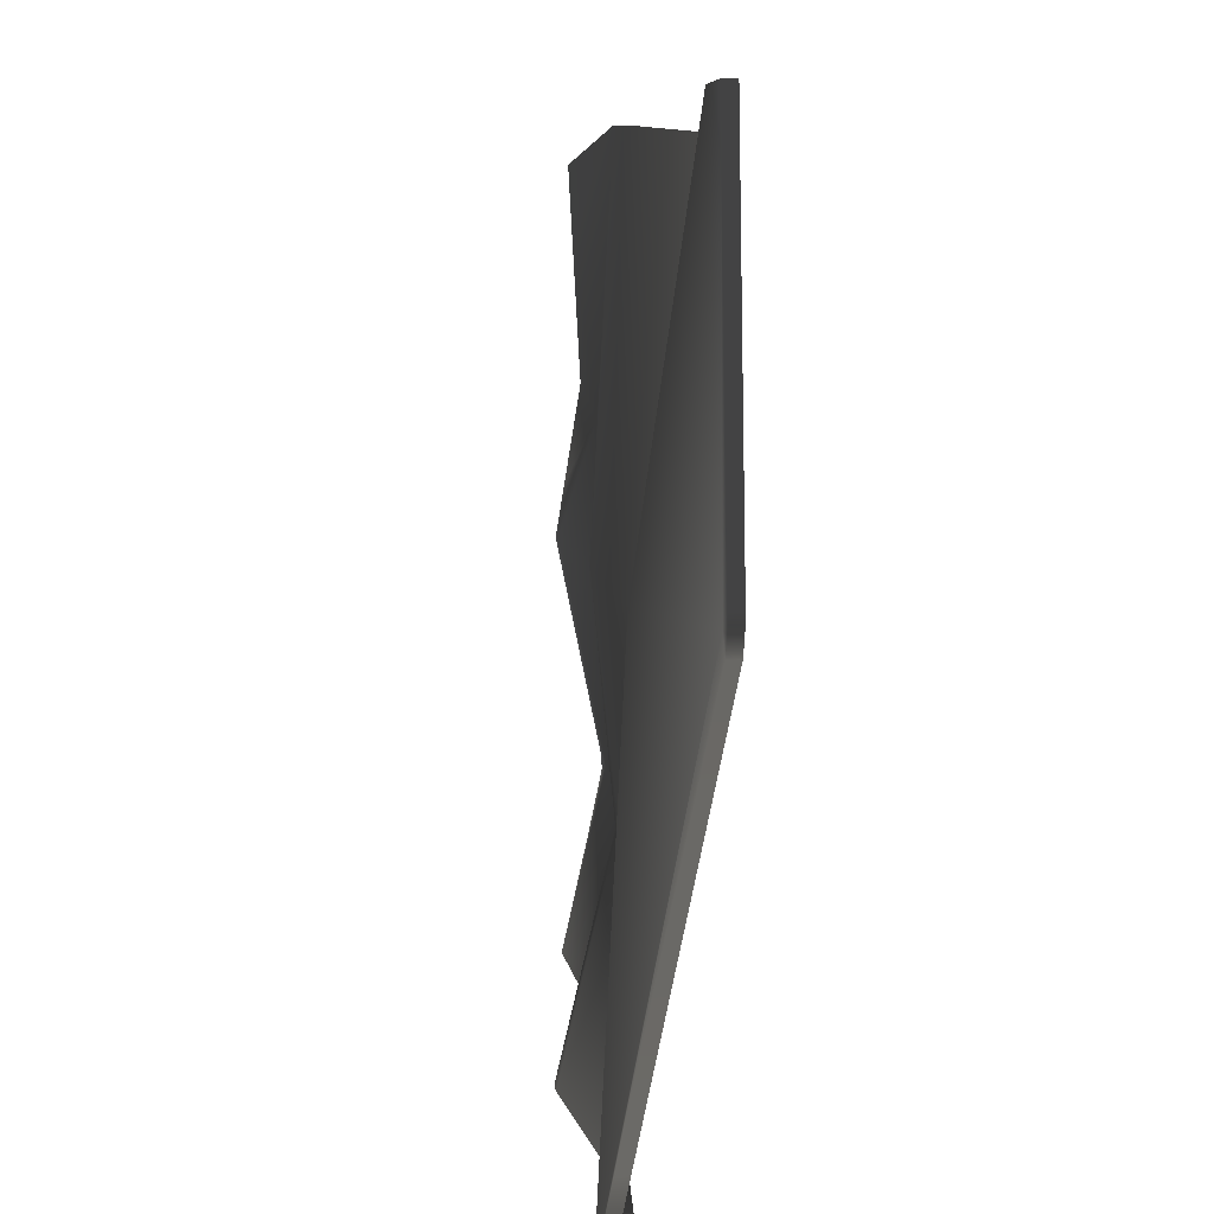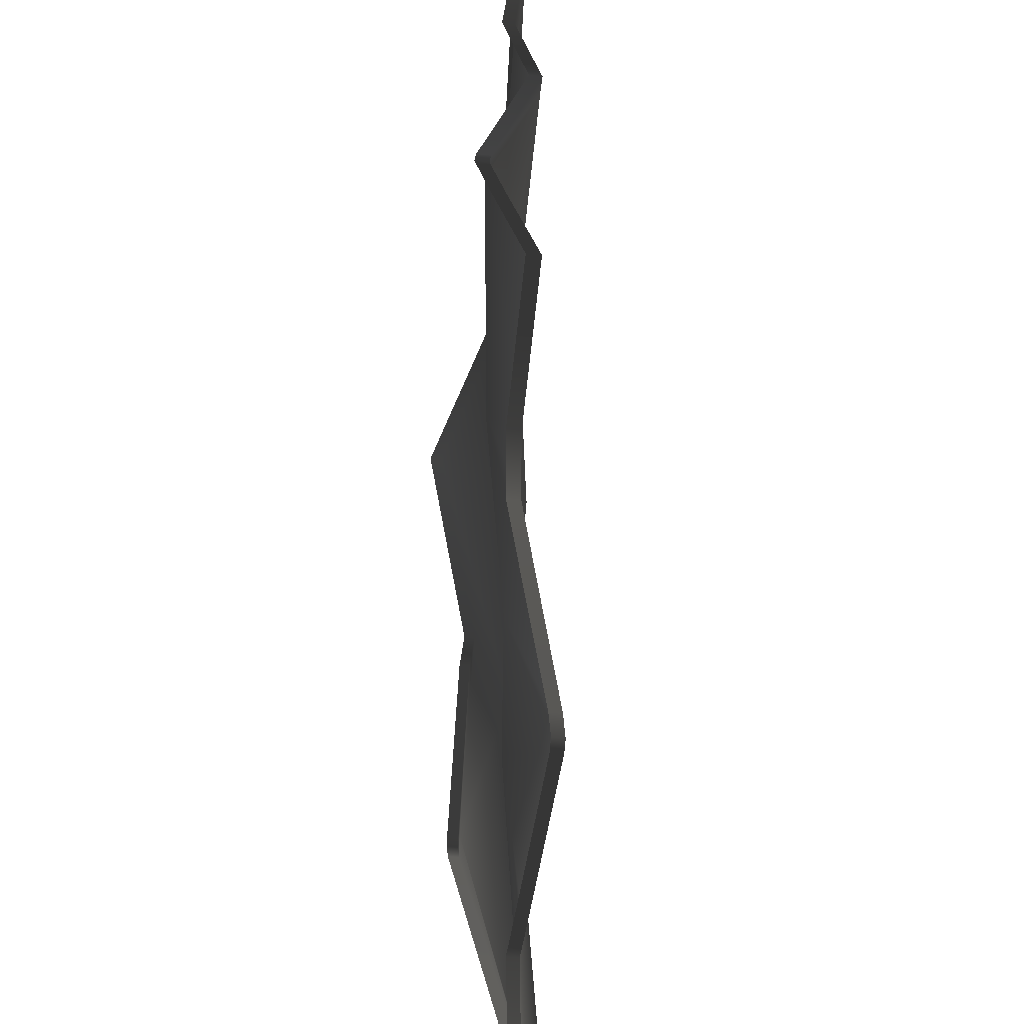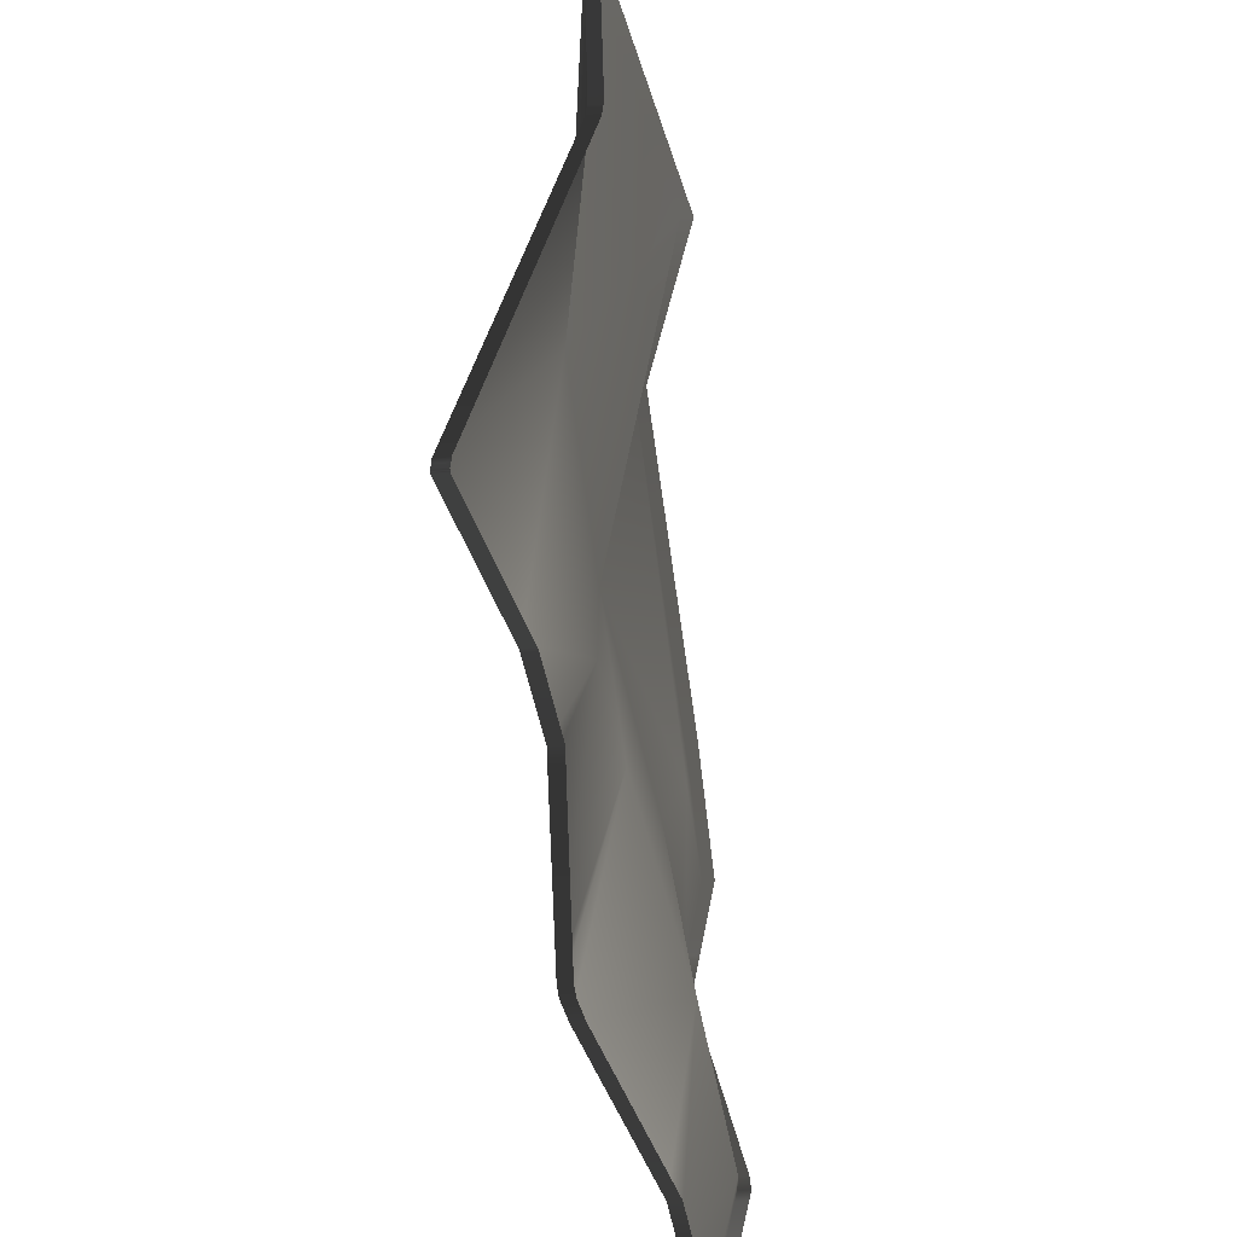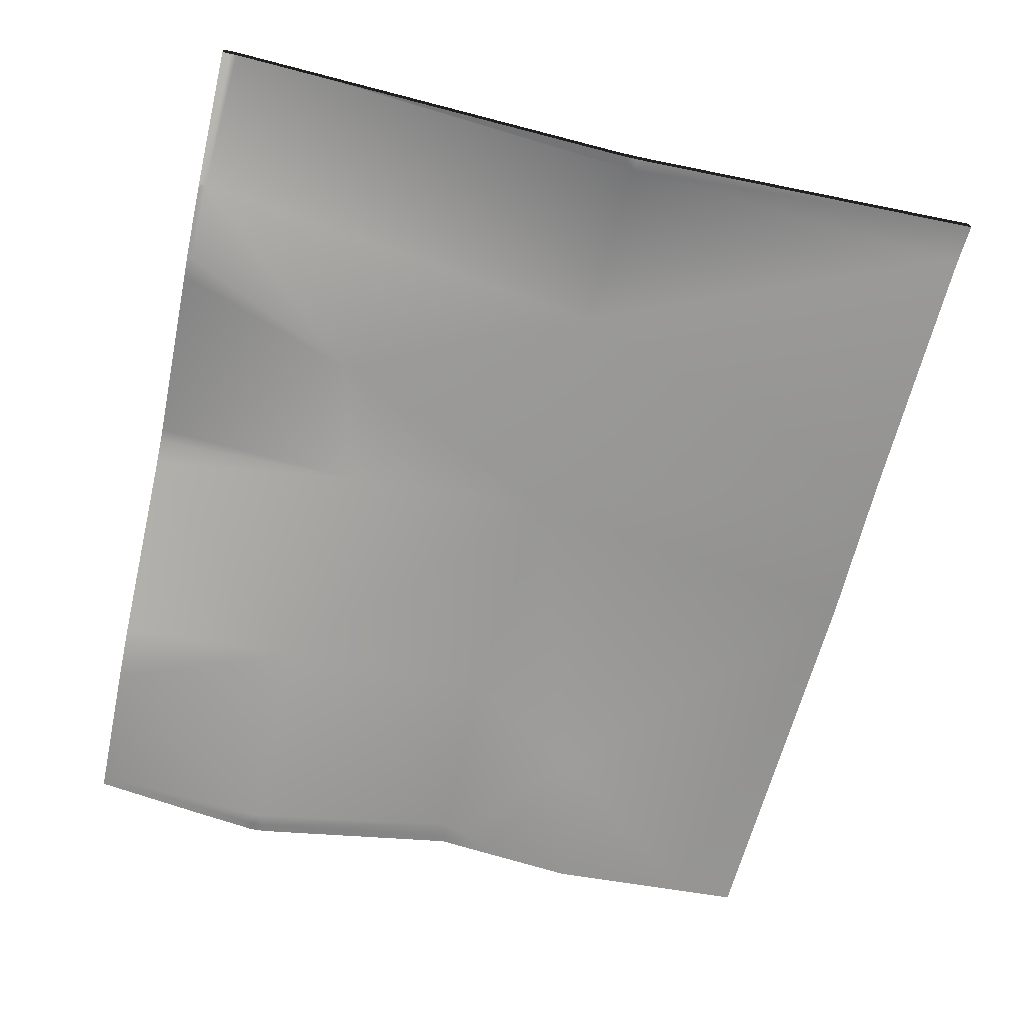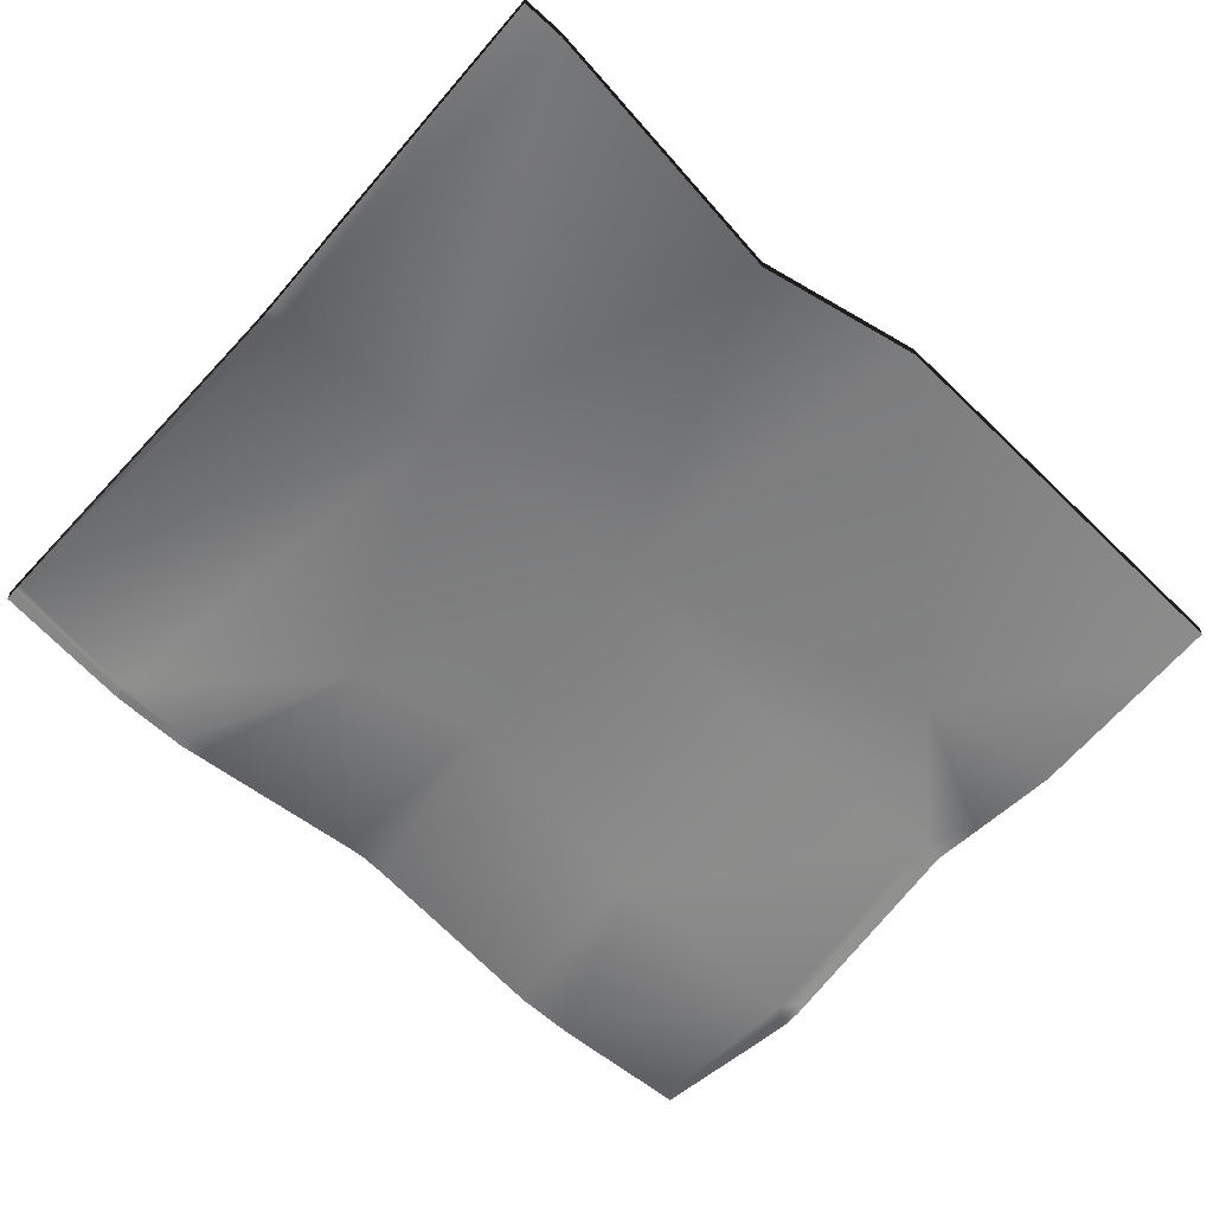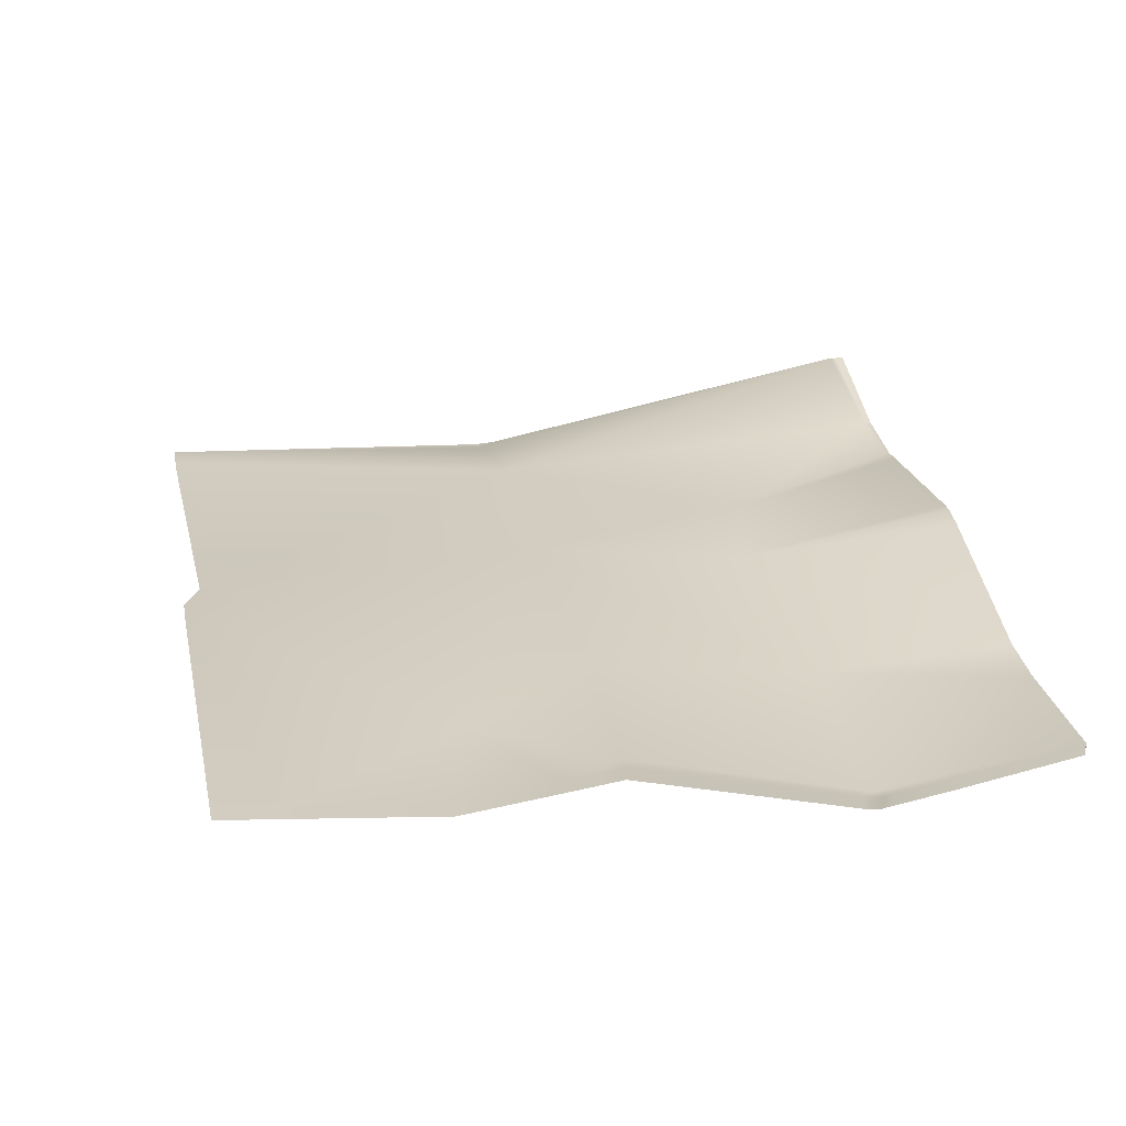
<metadata>
{"format":"obj","ext":"obj","renderer":"f3d","projection":"perspective","resolution":1024,"background":"white","views":[{"elev":8.2,"azim":-98.9,"up":"+Z"},{"elev":-61.5,"azim":84.1,"up":"+Z"},{"elev":-52.2,"azim":-85.3,"up":"+Z"},{"elev":-65.3,"azim":-101.9,"up":"+Y"},{"elev":-60.0,"azim":-40.3,"up":"+Y"},{"elev":21.7,"azim":82.0,"up":"+Y"}]}
</metadata>
<code>
v -13.68 4.582 14
v -13.68 4.58 14.01
v -13.67 4.581 14
v -13.49 4.559 14.01
v -13.49 4.559 14
v -13.44 4.563 14
v -14 4.671 14.02
v -14 4.671 14.02
v -14 4.672 14
v -14 4.672 14.01
v -14 4.671 14
v -12 4.353 14.4
v -12.03 4.344 14.43
v -12 4.348 14.42
v -12 4.38 14.27
v -12 4.351 14.46
v -12.04 4.452 14.95
v -12 4.452 14.95
v -12.91 4.58 14
v -13.02 4.478 14.5
v -12.51 4.392 14.44
v -12.97 4.591 14
v -12.47 4.455 14
v -13.01 4.528 15.02
v -12.49 4.451 14.95
v -12.33 4.441 14
v -12 4.441 14
v -12 4.433 15.07
v -13.54 4.543 15.02
v -13.9 4.483 15.87
v -13.33 4.342 15.8
v -13.96 4.464 15.04
v -14 4.467 15
v -14 4.464 15.03
v -14 4.64 14.18
v -14 4.479 15.87
v -14 4.463 15.07
v -13.31 4.503 14.43
v -13 4.592 14
v -12.92 4.469 15.83
v -12 4.415 15.63
v -12 4.423 15.77
v -12.32 4.408 15.24
v -12 4.396 15.29
v -14 4.671 14.03
v -13.68 4.554 14
v -13.67 4.553 14
v -13.49 4.532 14
v -13.44 4.536 14
v -14 4.644 14.02
v -14 4.644 14.02
v -14 4.645 14.01
v -14 4.644 14
v -14 4.644 14
v -12 4.326 14.4
v -12 4.321 14.42
v -12 4.352 14.27
v -12 4.323 14.46
v -12 4.425 14.95
v -12.97 4.564 14
v -12.91 4.552 14
v -12.47 4.427 14
v -12.33 4.414 14
v -12 4.413 14
v -12 4.405 15.07
v -13.33 4.314 15.8
v -13.9 4.456 15.87
v -14 4.436 15.03
v -14 4.439 15
v -14 4.612 14.18
v -14 4.451 15.87
v -14 4.435 15.07
v -13 4.565 14
v -12.92 4.441 15.83
v -12 4.395 15.77
v -12 4.388 15.63
v -12 4.368 15.29
v -14 4.644 14.03
f 1 2 3
f 4 3 2
f 4 5 3
f 5 4 6
f 1 7 2
f 1 8 7
f 8 9 10
f 8 1 9
f 11 10 9
f 12 13 14
f 12 15 13
f 16 17 18
f 16 13 17
f 16 14 13
f 19 20 21
f 19 22 20
f 19 21 23
f 21 24 25
f 20 24 21
f 26 21 13
f 26 23 21
f 27 13 15
f 27 26 13
f 21 25 17
f 17 13 21
f 18 17 28
f 29 30 31
f 32 30 29
f 33 34 32
f 33 32 35
f 32 36 30
f 32 37 36
f 34 37 32
f 38 4 2
f 38 6 4
f 38 39 6
f 39 20 22
f 39 38 20
f 38 24 20
f 38 29 24
f 38 2 29
f 31 24 29
f 40 24 31
f 41 40 42
f 41 43 40
f 43 24 40
f 43 25 24
f 43 17 25
f 43 28 17
f 43 44 28
f 44 43 41
f 45 32 29
f 45 35 32
f 45 2 7
f 45 29 2
f 1 3 46
f 47 46 3
f 3 5 47
f 48 47 5
f 5 6 48
f 49 48 6
f 7 8 50
f 51 50 8
f 8 10 51
f 52 51 10
f 9 1 53
f 46 53 1
f 10 11 52
f 54 52 11
f 11 9 54
f 53 54 9
f 12 14 55
f 56 55 14
f 15 12 57
f 55 57 12
f 16 18 58
f 59 58 18
f 14 16 56
f 58 56 16
f 22 19 60
f 61 60 19
f 19 23 61
f 62 61 23
f 23 26 62
f 63 62 26
f 27 15 64
f 57 64 15
f 26 27 63
f 64 63 27
f 18 28 59
f 65 59 28
f 31 30 66
f 67 66 30
f 34 33 68
f 69 68 33
f 33 35 69
f 70 69 35
f 30 36 67
f 71 67 36
f 36 37 71
f 72 71 37
f 37 34 72
f 68 72 34
f 6 39 49
f 73 49 39
f 39 22 73
f 60 73 22
f 40 31 74
f 66 74 31
f 42 40 75
f 74 75 40
f 41 42 76
f 75 76 42
f 28 44 65
f 77 65 44
f 44 41 77
f 76 77 41
f 35 45 70
f 78 70 45
f 45 7 78
f 50 78 7

</code>
